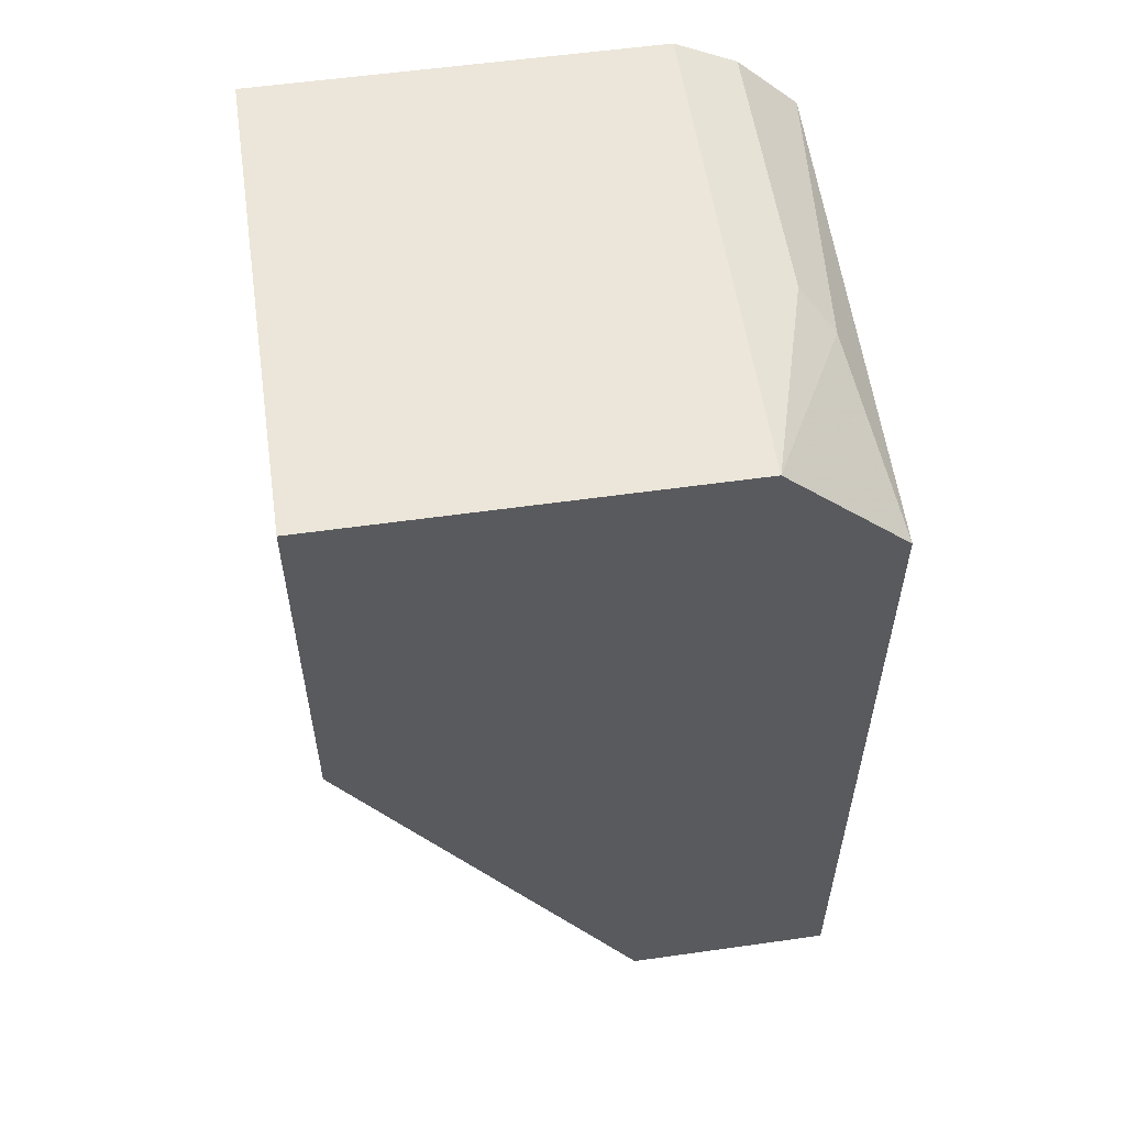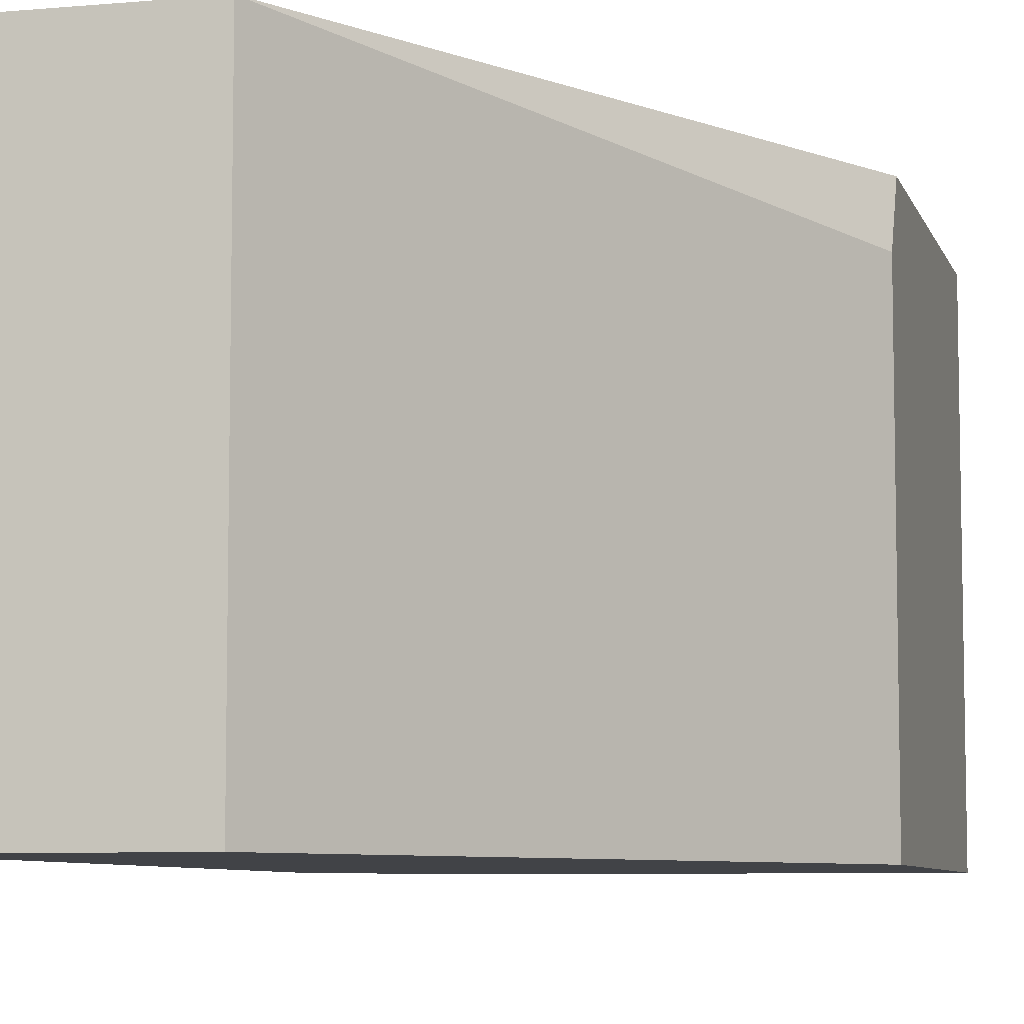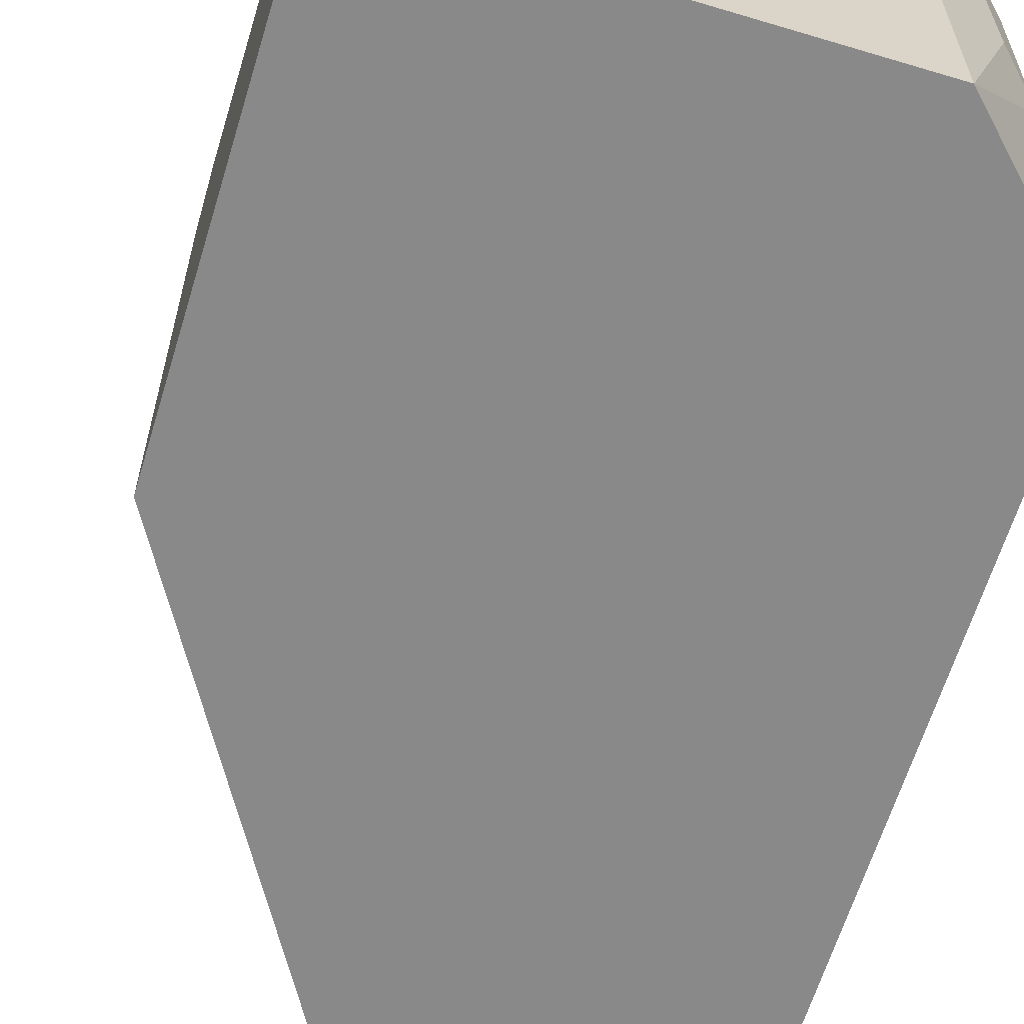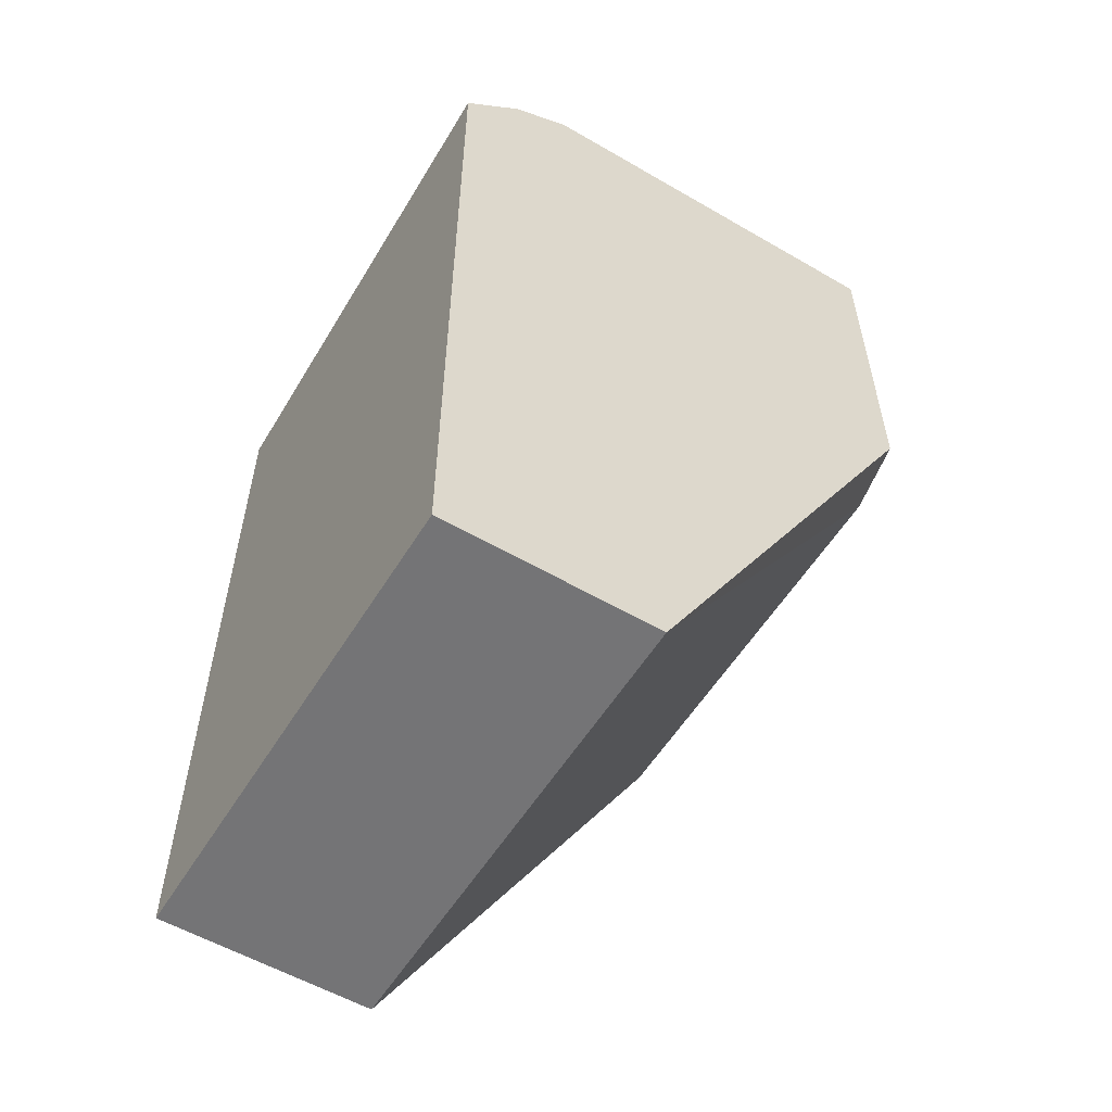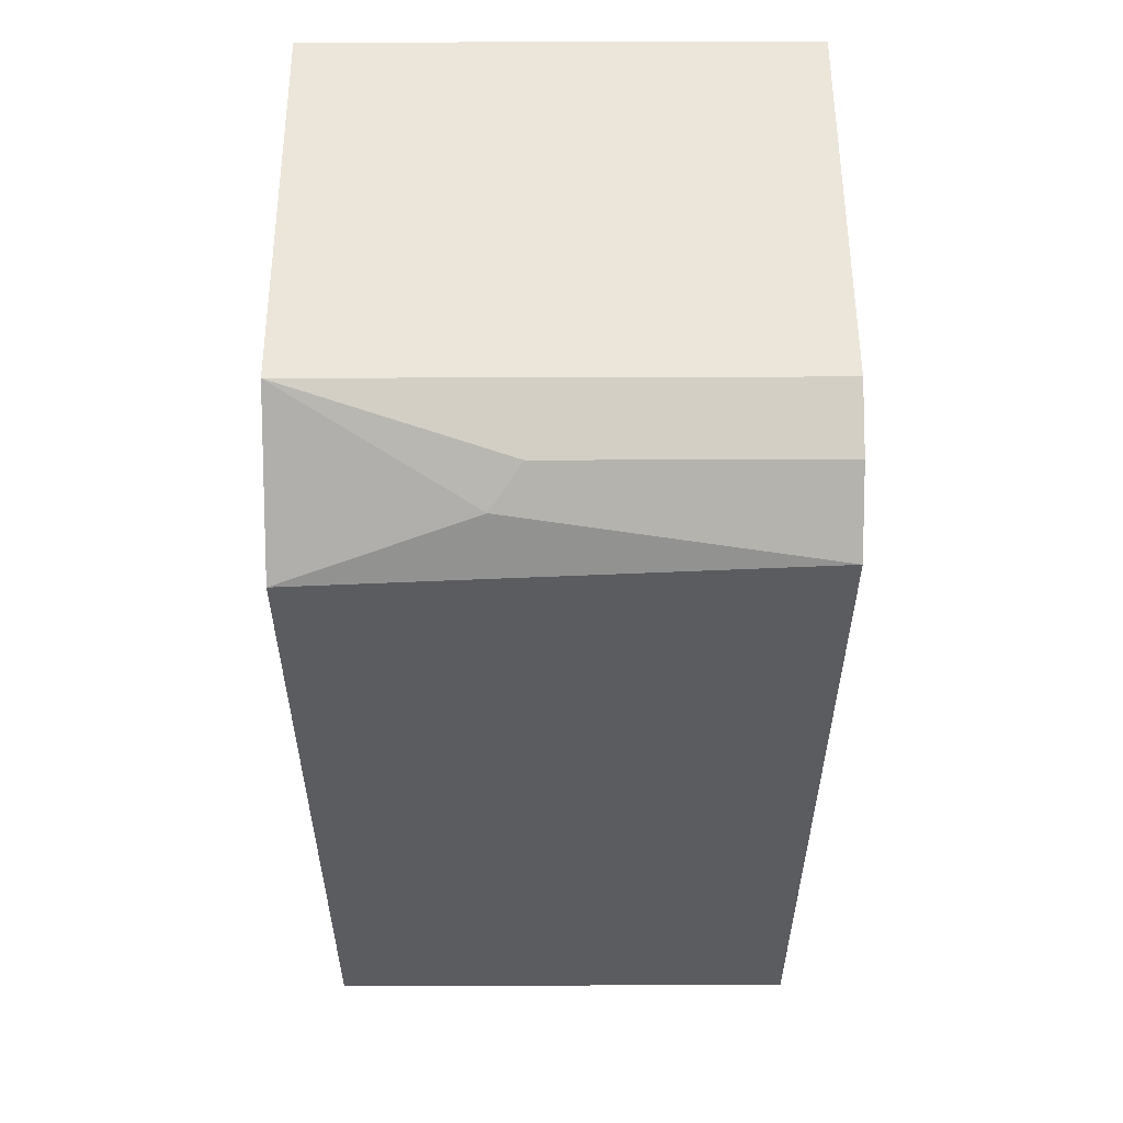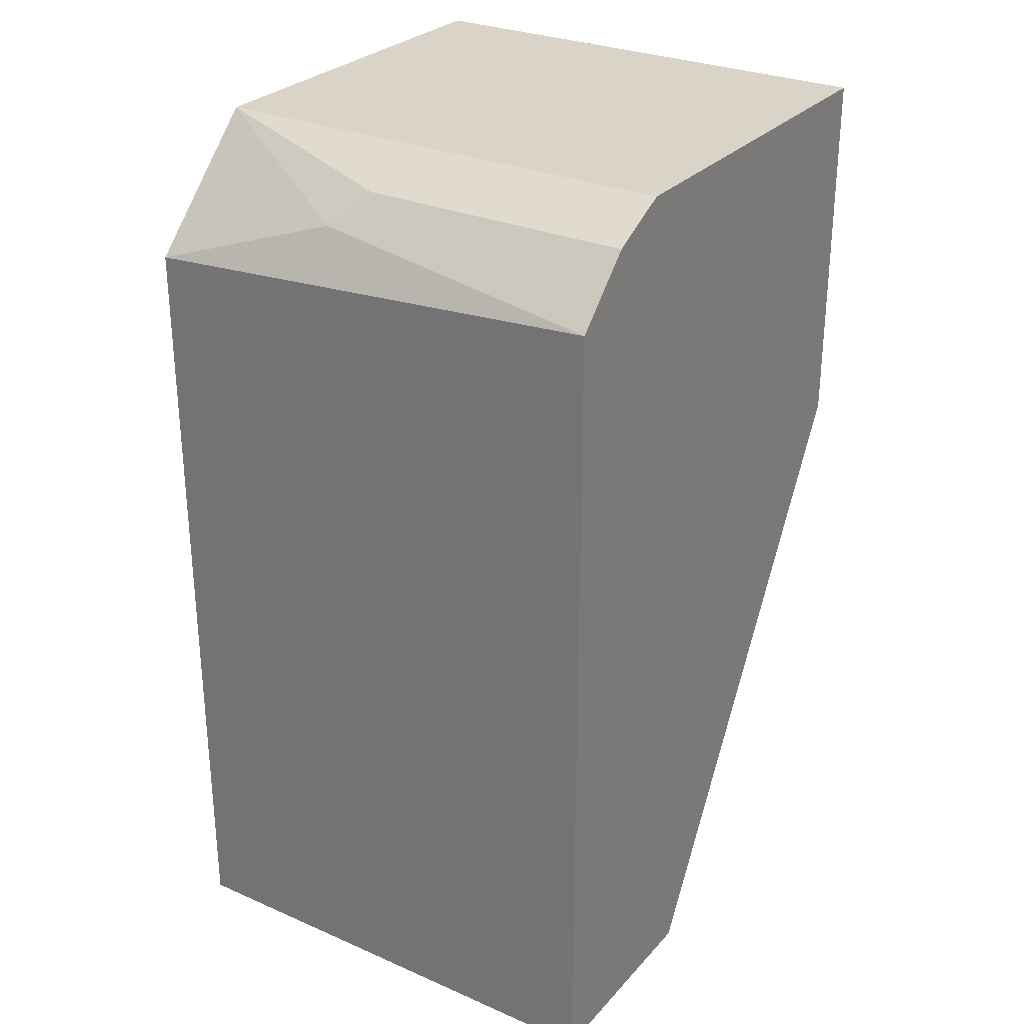
<metadata>
{"format":"obj","ext":"obj","renderer":"f3d","projection":"perspective","resolution":1024,"background":"white","views":[{"elev":56.4,"azim":-8.4,"up":"+Z"},{"elev":-7.2,"azim":-165.5,"up":"+Y"},{"elev":-63.2,"azim":-16.9,"up":"+Y"},{"elev":-56.3,"azim":148.7,"up":"+Z"},{"elev":55.1,"azim":89.8,"up":"+Z"},{"elev":28.6,"azim":123.0,"up":"+Z"}]}
</metadata>
<code>
v 0.01064 -0.01708 0.002447
v 0.01064 -0.002267 0.002447
v 0.001378 -0.004121 0.01819
v 0.001378 -0.01708 0.03022
v 0.001378 -0.01708 0.01819
v 0.001378 -0.002267 0.01911
v 0.001378 -0.002267 0.03022
v 0.01619 -0.01153 0.02837
v 0.01527 -0.0106 0.0293
v 0.01527 -0.002267 0.0293
v 0.01342 -0.01708 0.03022
v 0.01342 -0.002267 0.03022
v 0.01712 -0.01708 0.002447
v 0.01712 -0.01708 0.02652
v 0.01712 -0.002267 0.02745
v 0.01712 -0.002267 0.002447
f 11 8 9
f 10 15 2
f 5 13 11
f 10 2 7
f 2 15 16
f 13 2 16
f 15 13 16
f 5 11 4
f 11 7 4
f 7 5 4
f 7 2 6
f 5 7 6
f 5 2 1
f 13 5 1
f 2 13 1
f 13 15 14
f 11 13 14
f 11 10 12
f 10 7 12
f 7 11 12
f 2 5 3
f 5 6 3
f 6 2 3
f 14 15 8
f 11 14 8
f 15 10 9
f 10 11 9
f 8 15 9

</code>
